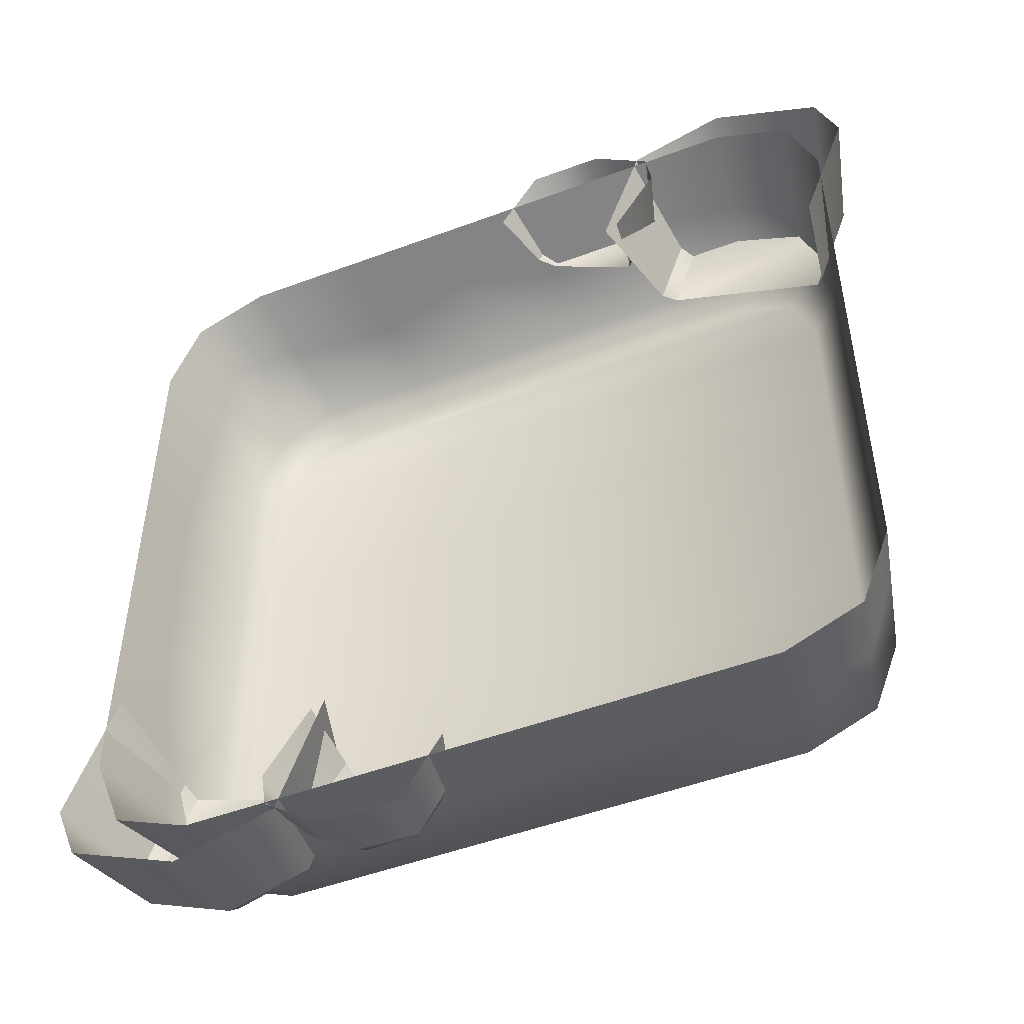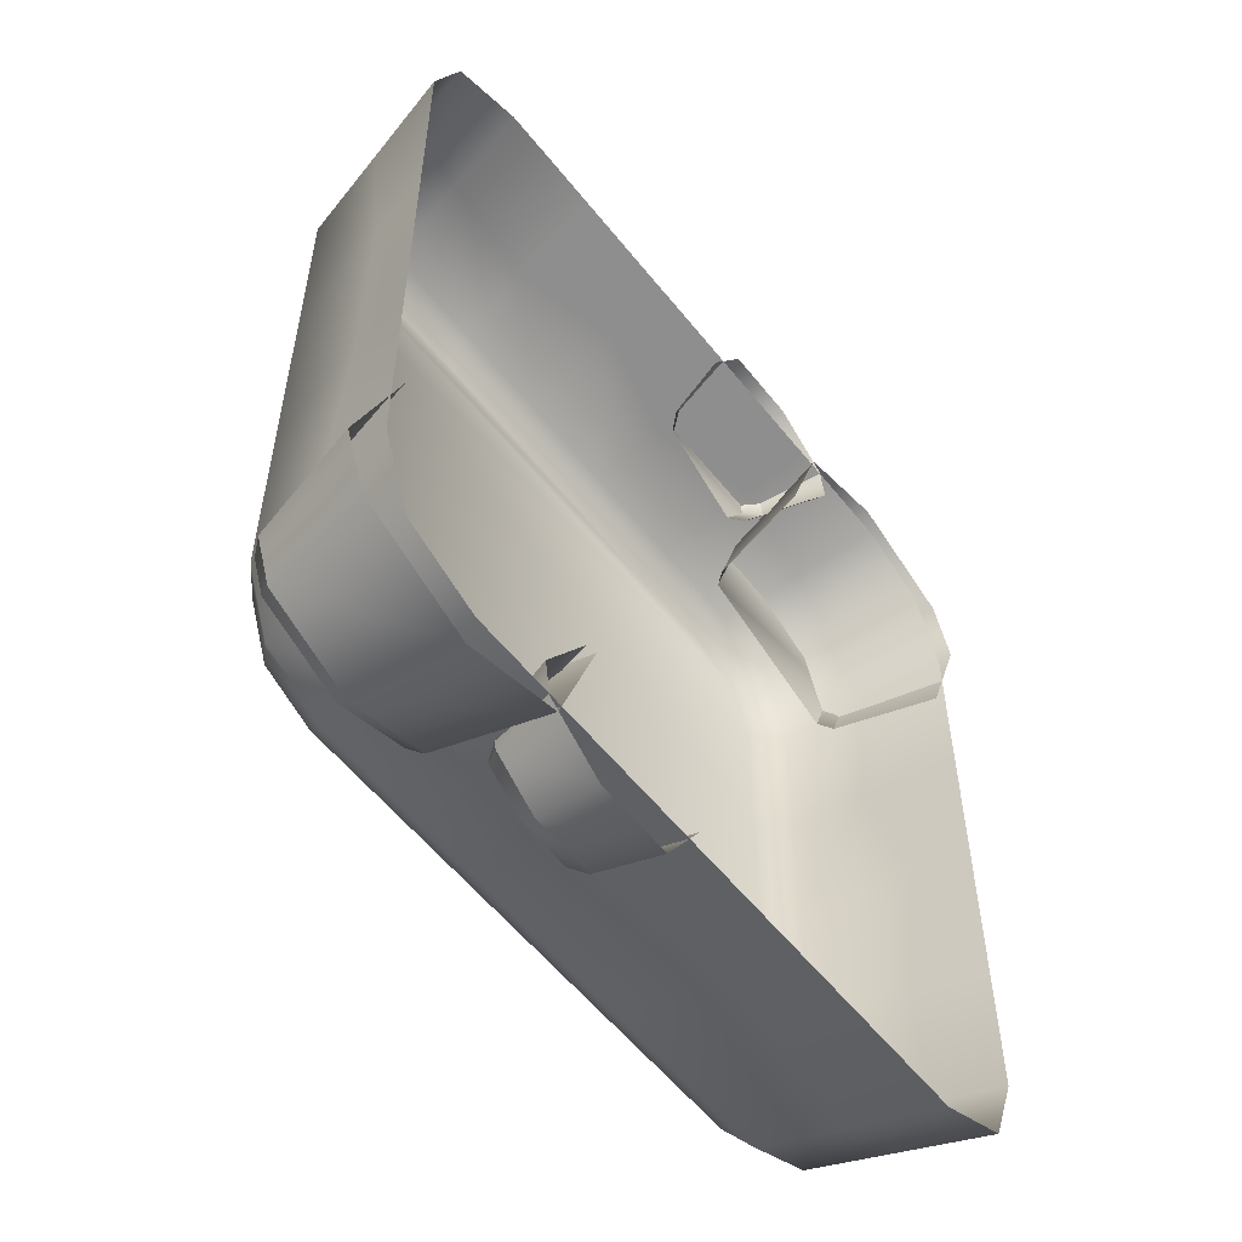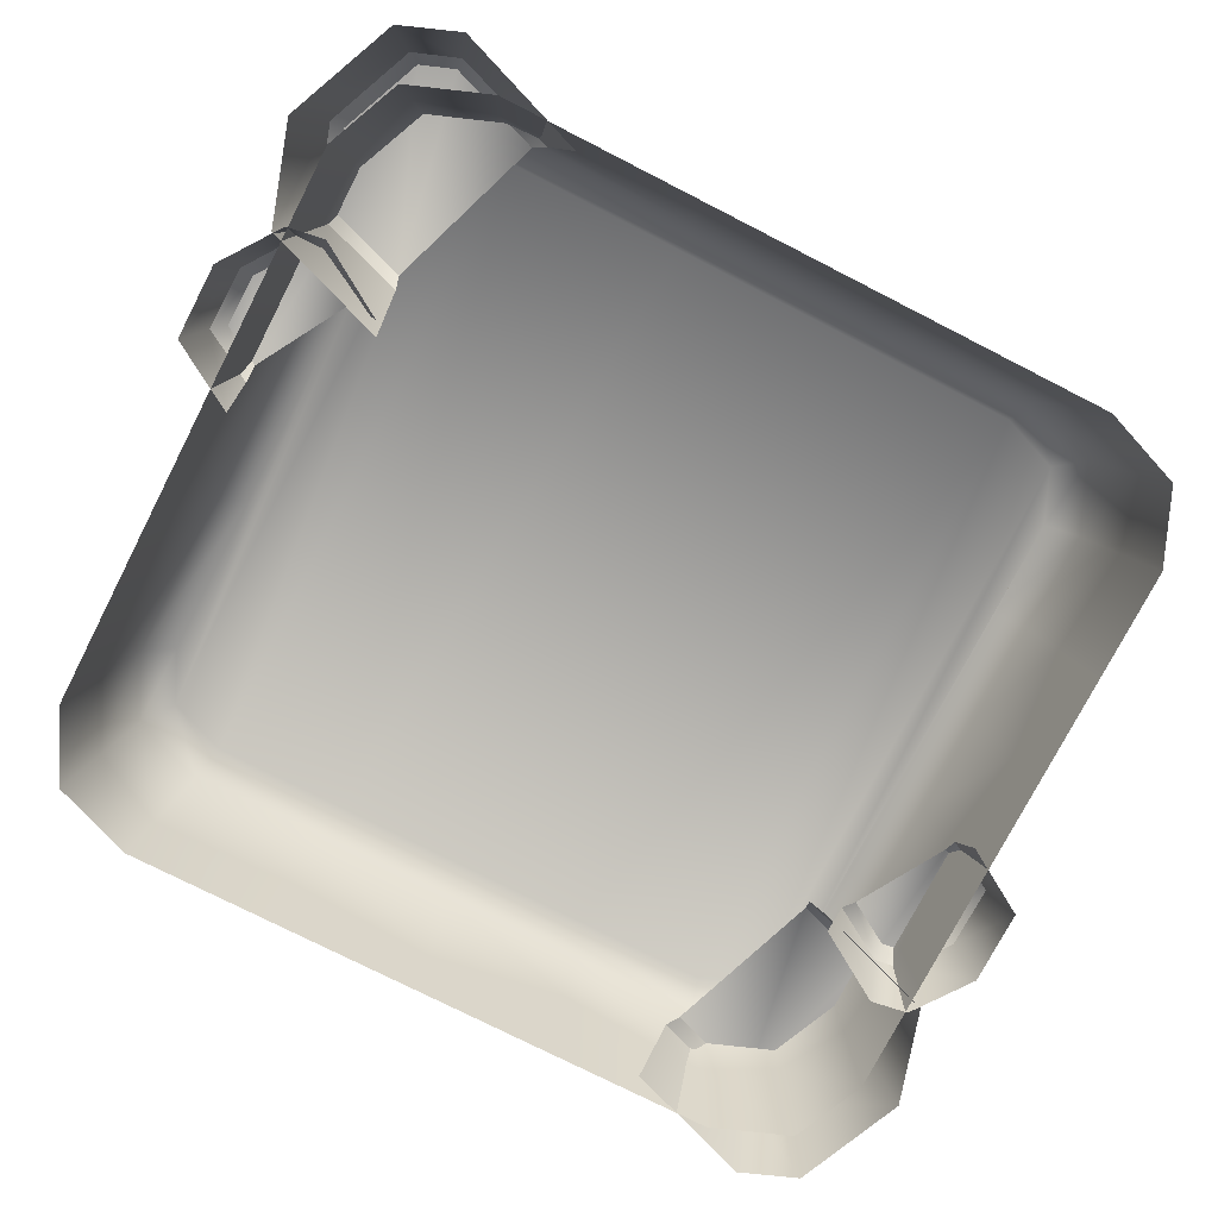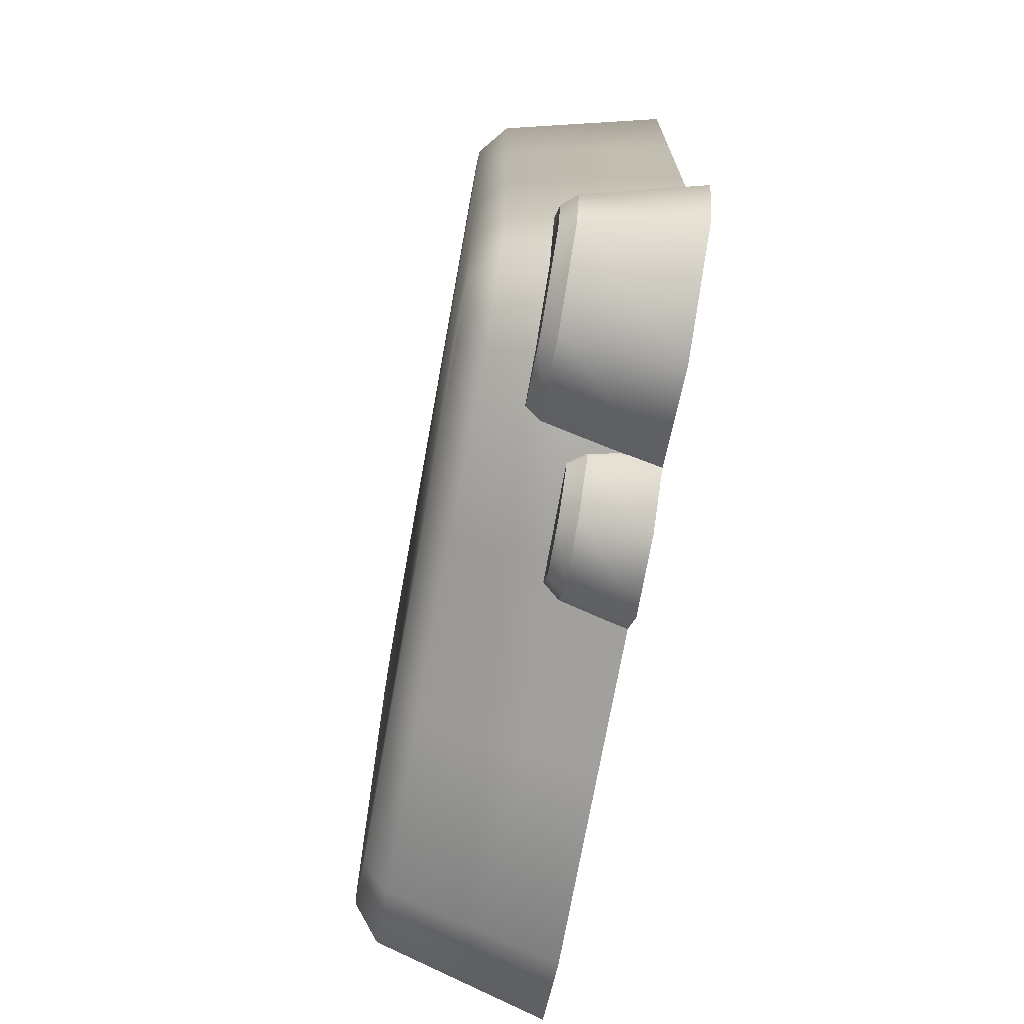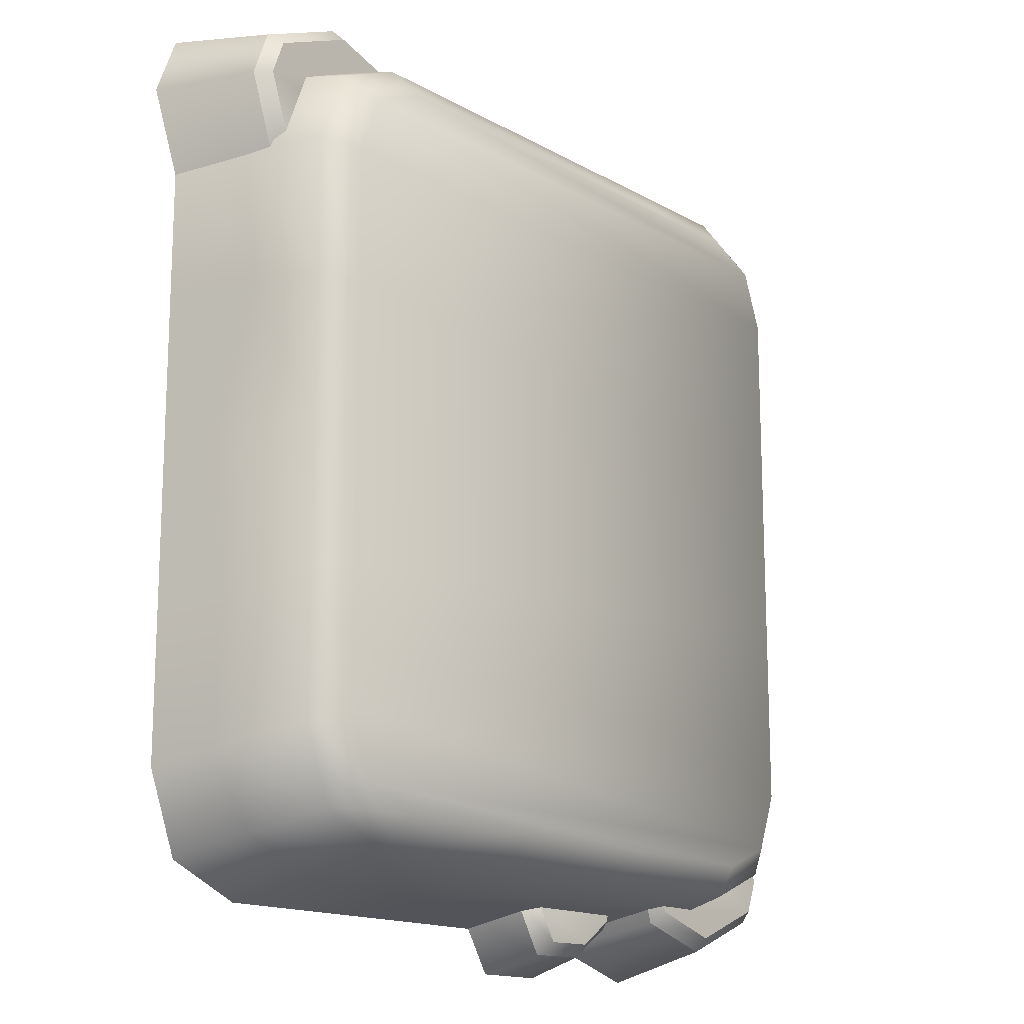
<metadata>
{"format":"obj","ext":"obj","renderer":"f3d","projection":"perspective","resolution":1024,"background":"white","views":[{"elev":-50.0,"azim":22.3,"up":"+Z"},{"elev":-56.5,"azim":-52.1,"up":"+Z"},{"elev":-75.2,"azim":-117.1,"up":"+Y"},{"elev":-72.8,"azim":-100.2,"up":"+Z"},{"elev":-15.5,"azim":130.5,"up":"+Z"}]}
</metadata>
<code>
g Place-small-base-lvl2
v 1.04 1.252e-06 -0.4307
v -1.04 1.252e-06 -0.2871
v -1.04 1.252e-06 -0.8614
v 1.04 1.252e-06 -0.4307
v 1.04 1.252e-06 -5.96e-07
v -1.04 1.252e-06 -0.2871
v 1.04 1.252e-06 -5.96e-07
v -1.04 1.252e-06 0.2871
v -1.04 1.252e-06 -0.2871
v 1.04 1.252e-06 0.4307
v -1.04 1.252e-06 0.8614
v 1.04 1.252e-06 -5.96e-07
v 1.04 1.252e-06 0.4307
v -1.04 1.252e-06 0.2871
v 1.04 1.252e-06 0.4307
v 1.04 1.252e-06 0.8614
v -1.04 1.252e-06 0.8614
v -0.8615 -0.2904 -1.267
v -1.046 -0.08113 -1.123
v -1.108 -0.3908 -1.19
v -0.828 -0.08113 -1.218
v -0.29 -0.3426 -1.279
v -0.276 -0.08113 -1.218
v 0.2931 -0.4018 -1.293
v 0.276 -0.08113 -1.218
v 0.8699 -0.3426 -1.279
v 0.828 -0.08113 -1.218
v 1.099 -0.3426 -1.18
v 1.046 -0.08113 -1.123
v 1.203 -0.3943 -0.9431
v 1.134 -0.08118 -0.8892
v -1.191 -0.3426 0.9342
v -1.134 -0.08118 0.8892
v -1.046 -0.08113 1.123
v -1.112 -0.4073 1.194
v -0.828 -0.08113 1.218
v -0.8699 -0.3426 1.279
v -0.4968 -0.08113 1.218
v -0.5192 -0.3145 1.273
v -0.1656 -0.08113 1.218
v -0.1757 -0.3955 1.292
v 0.1656 -0.08113 1.218
v 0.173 -0.3118 1.272
v 0.4968 -0.08113 1.218
v 0.5265 -0.3899 1.291
v 0.828 -0.08113 1.218
v 0.8699 -0.3426 1.279
v 1.046 -0.08113 1.123
v 1.09 -0.3016 1.171
v 1.134 -0.08118 0.8892
v 1.191 -0.3426 0.9342
v -1.207 -0.4135 0.3171
v -1.134 -0.08118 0.8892
v -1.191 -0.3426 0.9342
v -1.134 -0.08118 0.2964
v -1.205 -0.4029 -0.3137
v -1.134 -0.08118 -0.2964
v -1.178 -0.3189 -0.9519
v -1.134 -0.08118 -0.8892
v 1.199 -0.378 -0.4702
v 1.134 -0.08118 -0.8892
v 1.203 -0.3943 -0.9431
v 1.134 -0.08118 -0.4446
v 1.208 -0.4166 -5.96e-07
v 1.134 -0.08118 -5.662e-07
v 1.182 -0.2991 0.4634
v 1.134 -0.08118 0.4446
v 1.191 -0.3426 0.9342
v 1.134 -0.08118 0.8892
v -1.108 -0.3908 -1.19
v -1.046 -0.08113 -1.123
v -1.134 -0.08118 -0.8892
v -1.178 -0.3189 -0.9519
v -0.828 -0.08113 -1.218
v -0.7992 3.695e-06 -1.123
v -0.9695 -5.245e-06 -1.048
v -1.046 -0.08113 -1.123
v 0.828 -0.08113 1.218
v 0.7992 3.695e-06 1.123
v 0.9695 -5.245e-06 1.048
v 1.046 -0.08113 1.123
v -1.046 -0.08113 -1.123
v -0.9695 -5.245e-06 -1.048
v -1.04 1.252e-06 -0.8614
v -1.134 -0.08118 -0.8892
v -1.134 -0.08118 0.2964
v -1.04 1.252e-06 0.8614
v -1.134 -0.08118 0.8892
v -1.04 1.252e-06 0.2871
v -1.134 -0.08118 -0.2964
v -1.04 1.252e-06 -0.2871
v -1.134 -0.08118 -0.8892
v -1.04 1.252e-06 -0.8614
v -1.134 -0.08118 -0.2964
v -0.276 -0.08113 -1.218
v -0.2664 3.695e-06 -1.123
v -0.7992 3.695e-06 -1.123
v -0.828 -0.08113 -1.218
v 0.276 -0.08113 -1.218
v -0.2664 3.695e-06 -1.123
v 0.2664 3.695e-06 -1.123
v 0.828 -0.08113 -1.218
v 0.7992 3.695e-06 -1.123
v 1.046 -0.08113 1.123
v 0.9695 -5.245e-06 1.048
v 1.04 1.252e-06 0.8614
v 1.134 -0.08118 0.8892
v 0.4968 -0.08113 1.218
v 0.7992 3.695e-06 1.123
v 0.828 -0.08113 1.218
v 0.4795 3.695e-06 1.123
v 0.1656 -0.08113 1.218
v 0.1598 3.695e-06 1.123
v -0.1656 -0.08113 1.218
v -0.1598 3.695e-06 1.123
v -0.4968 -0.08113 1.218
v -0.4795 3.695e-06 1.123
v -0.828 -0.08113 1.218
v -0.7992 3.695e-06 1.123
v -1.134 -0.08118 0.8892
v -1.04 1.252e-06 0.8614
v -0.9695 -5.245e-06 1.048
v -1.046 -0.08113 1.123
v -0.7992 3.695e-06 1.123
v -0.828 -0.08113 1.218
v 1.046 -0.08113 -1.123
v 0.7992 3.695e-06 -1.123
v 0.828 -0.08113 -1.218
v 0.9695 -5.245e-06 -1.048
v 1.134 -0.08118 -0.8892
v 1.04 1.252e-06 -0.8614
v 1.134 -0.08118 -0.4446
v 1.04 1.252e-06 -0.4307
v 1.134 -0.08118 -5.662e-07
v 1.04 1.252e-06 -5.96e-07
v 1.134 -0.08118 0.4446
v 1.04 1.252e-06 0.4307
v 1.134 -0.08118 0.8892
v 1.04 1.252e-06 0.8614
v 0.2664 3.695e-06 -1.123
v 0.7992 3.695e-06 -1.123
v 0.9695 -5.245e-06 -1.048
v -0.2664 3.695e-06 -1.123
v 0.9695 -5.245e-06 -1.048
v -0.7992 3.695e-06 -1.123
v -0.2664 3.695e-06 -1.123
v -0.9695 -5.245e-06 -1.048
v 1.04 1.252e-06 -0.8614
v -1.04 1.252e-06 -0.8614
v 1.04 1.252e-06 -0.4307
v 1.04 1.252e-06 0.8614
v 0.9695 -5.245e-06 1.048
v -1.04 1.252e-06 0.8614
v -0.9695 -5.245e-06 1.048
v 0.7992 3.695e-06 1.123
v 0.1598 3.695e-06 1.123
v 0.4795 3.695e-06 1.123
v -0.7992 3.695e-06 1.123
v 0.1598 3.695e-06 1.123
v -0.1598 3.695e-06 1.123
v -0.7992 3.695e-06 1.123
v -0.4795 3.695e-06 1.123
v 1.151 -0.604 1.237
v 1.191 -0.3426 0.9342
v 1.249 -0.604 0.9792
v 1.09 -0.3016 1.171
v 0.9118 -0.604 1.341
v 0.8699 -0.3426 1.279
v 0.5471 -0.604 1.341
v 0.5265 -0.3899 1.291
v 0.1824 -0.604 1.341
v 0.173 -0.3118 1.272
v -0.1824 -0.604 1.341
v -0.1757 -0.3955 1.292
v -0.5471 -0.604 1.341
v -0.5192 -0.3145 1.273
v -0.9118 -0.604 1.341
v -0.8699 -0.3426 1.279
v -1.151 -0.604 1.237
v -1.112 -0.4073 1.194
v -1.249 -0.604 0.9792
v -1.191 -0.3426 0.9342
v -1.151 -0.604 -1.237
v -1.178 -0.3189 -0.9519
v -1.249 -0.604 -0.9792
v -1.108 -0.3908 -1.19
v -0.9118 -0.604 -1.341
v -0.8615 -0.2904 -1.267
v -0.3039 -0.604 -1.341
v -0.29 -0.3426 -1.279
v 0.3039 -0.604 -1.341
v 0.2931 -0.4018 -1.293
v 0.9118 -0.604 -1.341
v 0.8699 -0.3426 -1.279
v 1.151 -0.604 -1.237
v 1.099 -0.3426 -1.18
v 1.249 -0.604 -0.9792
v 1.203 -0.3943 -0.9431
v 1.249 -0.604 -0.4896
v 1.199 -0.378 -0.4702
v 1.249 -0.604 -5.96e-07
v 1.208 -0.4166 -5.96e-07
v 1.249 -0.604 0.4896
v 1.182 -0.2991 0.4634
v 1.249 -0.604 0.9792
v 1.191 -0.3426 0.9342
v -1.249 -0.604 0.3264
v -1.191 -0.3426 0.9342
v -1.249 -0.604 0.9792
v -1.207 -0.4135 0.3171
v -1.249 -0.604 -0.3264
v -1.205 -0.4029 -0.3137
v -1.249 -0.604 -0.9792
v -1.178 -0.3189 -0.9519
v -0.679 -0.26 -1.304
v -0.4887 -0.604 -0.9854
v -0.5786 -0.26 -0.9982
v -0.6237 -0.604 -1.376
v -0.9358 -0.26 -1.383
v -0.9358 -0.604 -1.472
v -1.217 -0.26 -1.263
v -1.289 -0.604 -1.319
v -1.27 -0.26 -1.119
v -1.36 -0.604 -1.133
v -1.155 -0.26 -0.7897
v -1.211 -0.604 -0.7181
v -0.7005 -0.2152 -1.266
v -0.5786 -0.26 -0.9982
v -0.6162 -0.2152 -1.009
v -0.679 -0.26 -1.304
v -0.9308 -0.2152 -1.341
v -0.9358 -0.26 -1.383
v -1.192 -0.2152 -1.229
v -1.217 -0.26 -1.263
v -1.232 -0.2152 -1.121
v -1.27 -0.26 -1.119
v -1.129 -0.2152 -0.8262
v -1.155 -0.26 -0.7897
v -1.192 -0.2152 -1.229
v -0.9308 -0.2152 -1.341
v -0.7005 -0.2152 -1.266
v -0.6162 -0.2152 -1.009
v -1.232 -0.2152 -1.121
v -1.129 -0.2152 -0.8262
v -0.2547 -0.4036 -1.429
v -0.09838 -0.604 -1.272
v -0.1596 -0.4036 -1.268
v -0.2276 -0.604 -1.483
v -0.455 -0.4036 -1.426
v -0.4671 -0.604 -1.482
v -0.5998 -0.4036 -1.323
v -0.6543 -0.604 -1.348
v -0.6124 -0.4036 -1.234
v -0.6724 -0.604 -1.23
v -0.5059 -0.4036 -1.061
v -0.5316 -0.604 -1.006
v -0.2781 -0.3534 -1.39
v -0.1596 -0.4036 -1.268
v -0.2069 -0.3534 -1.269
v -0.2547 -0.4036 -1.429
v -0.4423 -0.3534 -1.387
v -0.455 -0.4036 -1.426
v -0.5621 -0.3534 -1.301
v -0.5998 -0.4036 -1.323
v -0.5705 -0.3534 -1.242
v -0.6124 -0.4036 -1.234
v -0.4859 -0.3534 -1.104
v -0.5059 -0.4036 -1.061
v -0.4423 -0.3534 -1.387
v -0.2781 -0.3534 -1.39
v -0.2069 -0.3534 -1.269
v -0.5621 -0.3534 -1.301
v -0.5705 -0.3534 -1.242
v -0.4859 -0.3534 -1.104
v 0.6599 -0.26 1.304
v 0.4696 -0.604 0.9855
v 0.5595 -0.26 0.9983
v 0.6046 -0.604 1.376
v 0.9167 -0.26 1.383
v 0.9167 -0.604 1.472
v 1.197 -0.26 1.264
v 1.269 -0.604 1.32
v 1.251 -0.26 1.12
v 1.341 -0.604 1.133
v 1.136 -0.26 0.7898
v 1.191 -0.604 0.7182
v 0.6814 -0.2152 1.267
v 0.5595 -0.26 0.9983
v 0.5971 -0.2152 1.009
v 0.6599 -0.26 1.304
v 0.9117 -0.2152 1.341
v 0.9167 -0.26 1.383
v 1.173 -0.2152 1.229
v 1.197 -0.26 1.264
v 1.213 -0.2152 1.121
v 1.251 -0.26 1.12
v 1.11 -0.2152 0.8263
v 1.136 -0.26 0.7898
v 0.1877 -0.3534 1.269
v 0.4668 -0.3534 1.104
v 0.5514 -0.3534 1.242
v 0.543 -0.3534 1.301
v 0.259 -0.3534 1.39
v 0.4232 -0.3534 1.387
v 0.5971 -0.2152 1.009
v 1.11 -0.2152 0.8263
v 1.213 -0.2152 1.121
v 0.6814 -0.2152 1.267
v 1.173 -0.2152 1.229
v 0.9117 -0.2152 1.341
v 0.2356 -0.4036 1.429
v 0.07927 -0.604 1.272
v 0.1405 -0.4036 1.268
v 0.2084 -0.604 1.484
v 0.4358 -0.4036 1.426
v 0.448 -0.604 1.482
v 0.5807 -0.4036 1.323
v 0.6352 -0.604 1.348
v 0.5933 -0.4036 1.234
v 0.6533 -0.604 1.23
v 0.4868 -0.4036 1.061
v 0.5125 -0.604 1.006
v 0.259 -0.3534 1.39
v 0.1405 -0.4036 1.268
v 0.1877 -0.3534 1.269
v 0.2356 -0.4036 1.429
v 0.4232 -0.3534 1.387
v 0.4358 -0.4036 1.426
v 0.543 -0.3534 1.301
v 0.5807 -0.4036 1.323
v 0.5514 -0.3534 1.242
v 0.5933 -0.4036 1.234
v 0.4668 -0.3534 1.104
v 0.4868 -0.4036 1.061
g Place-small-base-lvl2_0
f 3 2 1
f 6 5 4
f 9 8 7
f 8 11 10
f 14 13 12
f 17 16 15
f 20 19 18
f 19 21 18
f 18 21 22
f 21 23 22
f 22 23 24
f 23 25 24
f 24 25 26
f 25 27 26
f 26 27 28
f 27 29 28
f 28 29 30
f 29 31 30
f 34 33 32
f 35 34 32
f 36 34 35
f 37 36 35
f 38 36 37
f 39 38 37
f 40 38 39
f 41 40 39
f 42 40 41
f 43 42 41
f 44 42 43
f 45 44 43
f 46 44 45
f 47 46 45
f 48 46 47
f 49 48 47
f 50 48 49
f 51 50 49
f 54 53 52
f 53 55 52
f 52 55 56
f 55 57 56
f 56 57 58
f 57 59 58
f 62 61 60
f 61 63 60
f 60 63 64
f 63 65 64
f 64 65 66
f 65 67 66
f 66 67 68
f 67 69 68
f 72 71 70
f 73 72 70
f 76 75 74
f 77 76 74
f 80 79 78
f 81 80 78
f 84 83 82
f 85 84 82
f 88 87 86
f 87 89 86
f 86 89 90
f 89 91 90
f 91 93 92
f 94 91 92
f 97 96 95
f 98 97 95
f 95 100 99
f 100 101 99
f 99 101 102
f 101 103 102
f 106 105 104
f 107 106 104
f 110 109 108
f 109 111 108
f 108 111 112
f 111 113 112
f 112 113 114
f 113 115 114
f 114 115 116
f 115 117 116
f 116 117 118
f 117 119 118
f 122 121 120
f 123 122 120
f 124 122 123
f 125 124 123
f 128 127 126
f 127 129 126
f 126 129 130
f 129 131 130
f 130 131 132
f 131 133 132
f 132 133 134
f 133 135 134
f 134 135 136
f 135 137 136
f 136 137 138
f 137 139 138
f 142 141 140
f 140 143 142
f 146 145 144
f 145 147 144
f 147 148 144
f 147 149 148
f 149 150 148
f 153 152 151
f 153 154 152
f 154 155 152
f 154 156 155
f 156 157 155
f 154 158 156
f 161 160 159
f 161 162 160
f 165 164 163
f 164 166 163
f 163 166 167
f 166 168 167
f 167 168 169
f 168 170 169
f 169 170 171
f 170 172 171
f 171 172 173
f 172 174 173
f 173 174 175
f 174 176 175
f 175 176 177
f 176 178 177
f 177 178 179
f 178 180 179
f 179 180 181
f 180 182 181
f 185 184 183
f 184 186 183
f 183 186 187
f 186 188 187
f 187 188 189
f 188 190 189
f 189 190 191
f 190 192 191
f 191 192 193
f 192 194 193
f 193 194 195
f 194 196 195
f 195 196 197
f 196 198 197
f 197 198 199
f 198 200 199
f 199 200 201
f 200 202 201
f 201 202 203
f 202 204 203
f 203 204 205
f 204 206 205
f 209 208 207
f 208 210 207
f 207 210 211
f 210 212 211
f 211 212 213
f 212 214 213
f 217 216 215
f 216 218 215
f 215 218 219
f 218 220 219
f 219 220 221
f 220 222 221
f 221 222 223
f 222 224 223
f 223 224 225
f 224 226 225
f 229 228 227
f 228 230 227
f 231 227 230
f 232 231 230
f 231 232 233
f 232 234 233
f 235 233 234
f 236 235 234
f 237 235 236
f 238 237 236
f 241 240 239
f 239 242 241
f 239 243 242
f 243 244 242
f 247 246 245
f 246 248 245
f 245 248 249
f 248 250 249
f 249 250 251
f 250 252 251
f 251 252 253
f 252 254 253
f 253 254 255
f 254 256 255
f 259 258 257
f 258 260 257
f 261 257 260
f 262 261 260
f 261 262 263
f 262 264 263
f 265 263 264
f 266 265 264
f 267 265 266
f 268 267 266
f 271 270 269
f 269 272 271
f 272 273 271
f 273 274 271
f 277 276 275
f 276 278 275
f 275 278 279
f 278 280 279
f 279 280 281
f 280 282 281
f 281 282 283
f 282 284 283
f 283 284 285
f 284 286 285
f 289 288 287
f 288 290 287
f 291 287 290
f 292 291 290
f 291 292 293
f 292 294 293
f 295 293 294
f 296 295 294
f 297 295 296
f 298 297 296
f 301 300 299
f 299 302 301
f 299 303 302
f 303 304 302
f 307 306 305
f 305 308 307
f 308 309 307
f 308 310 309
f 313 312 311
f 312 314 311
f 311 314 315
f 314 316 315
f 315 316 317
f 316 318 317
f 317 318 319
f 318 320 319
f 319 320 321
f 320 322 321
f 325 324 323
f 324 326 323
f 327 323 326
f 328 327 326
f 327 328 329
f 328 330 329
f 331 329 330
f 332 331 330
f 333 331 332
f 334 333 332

</code>
